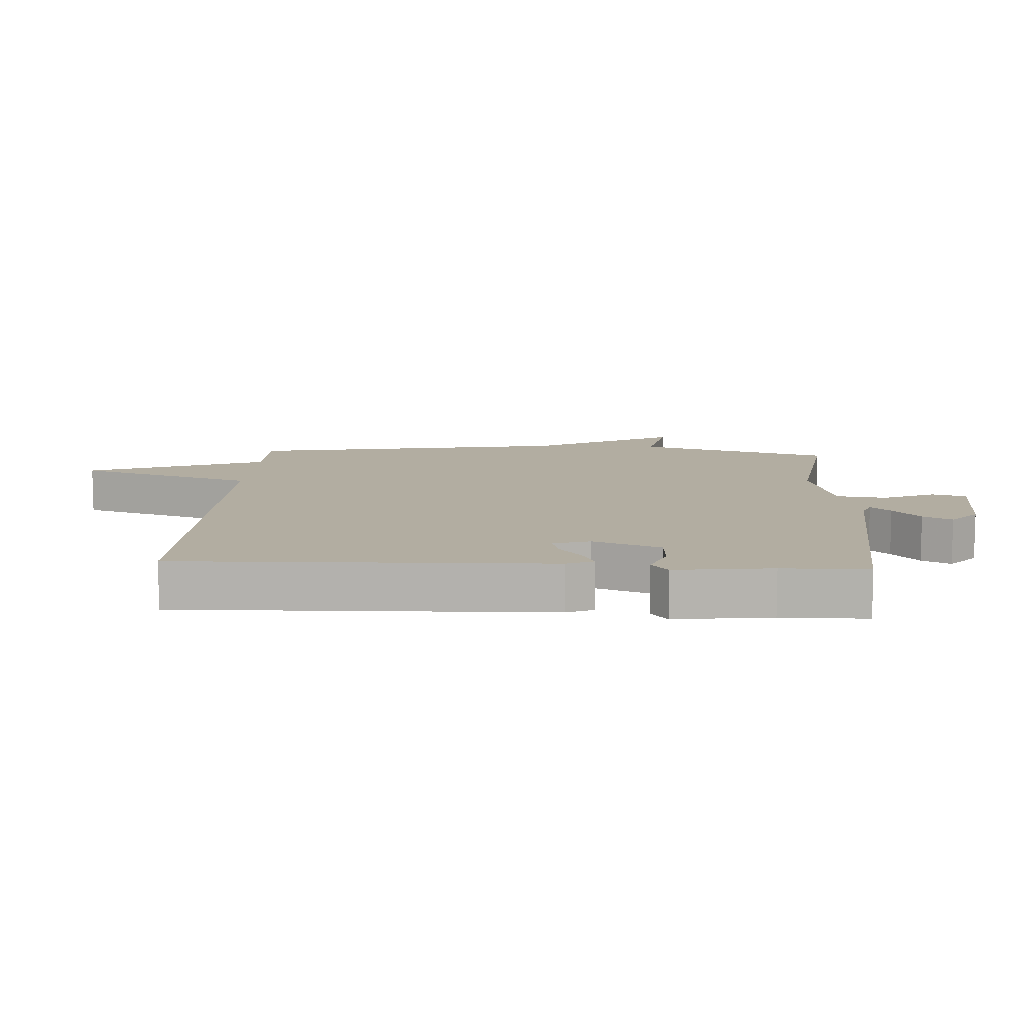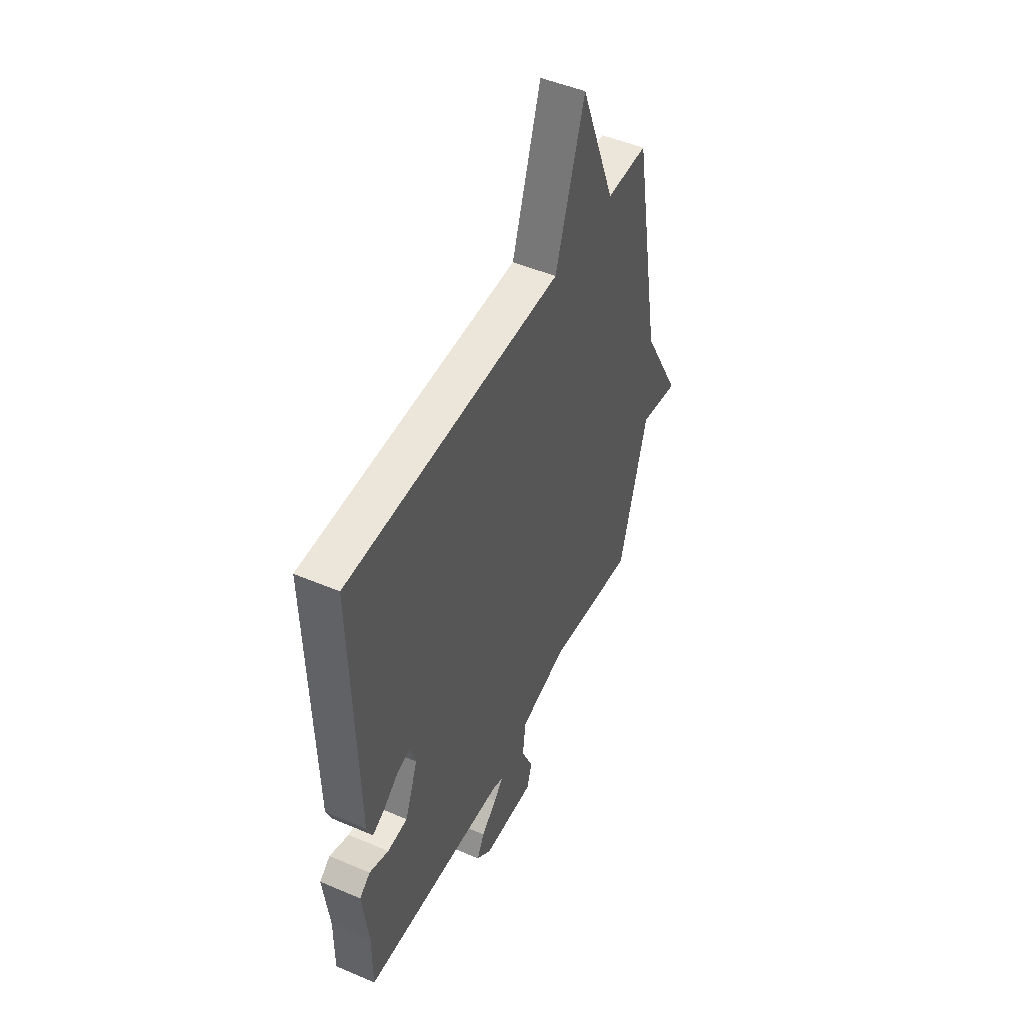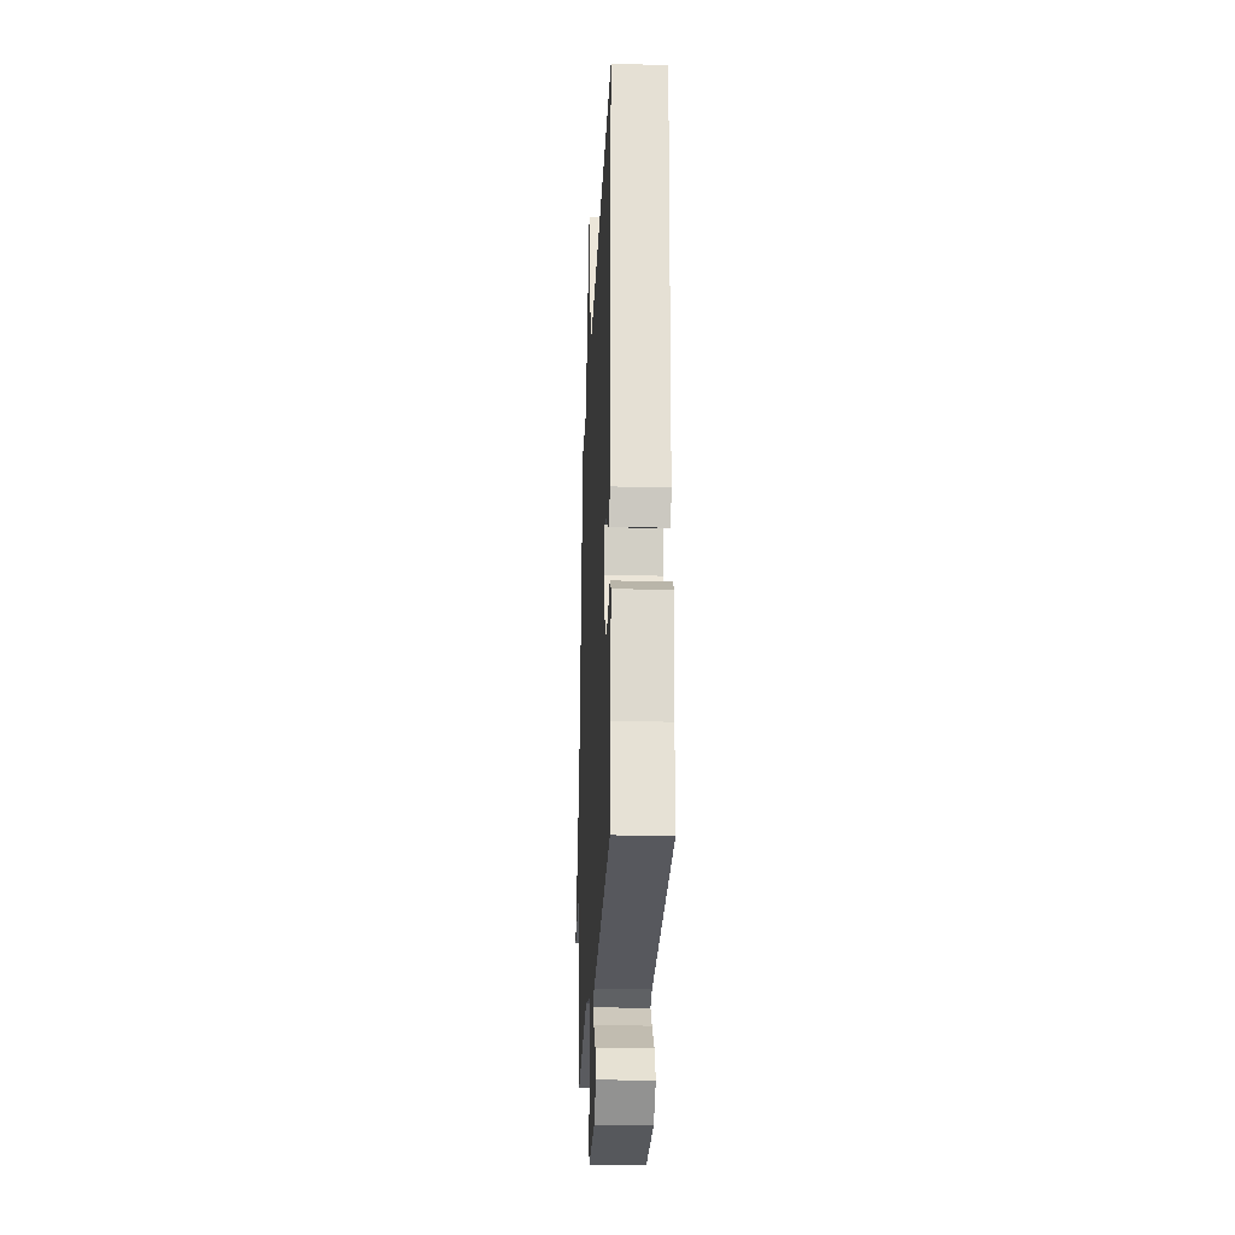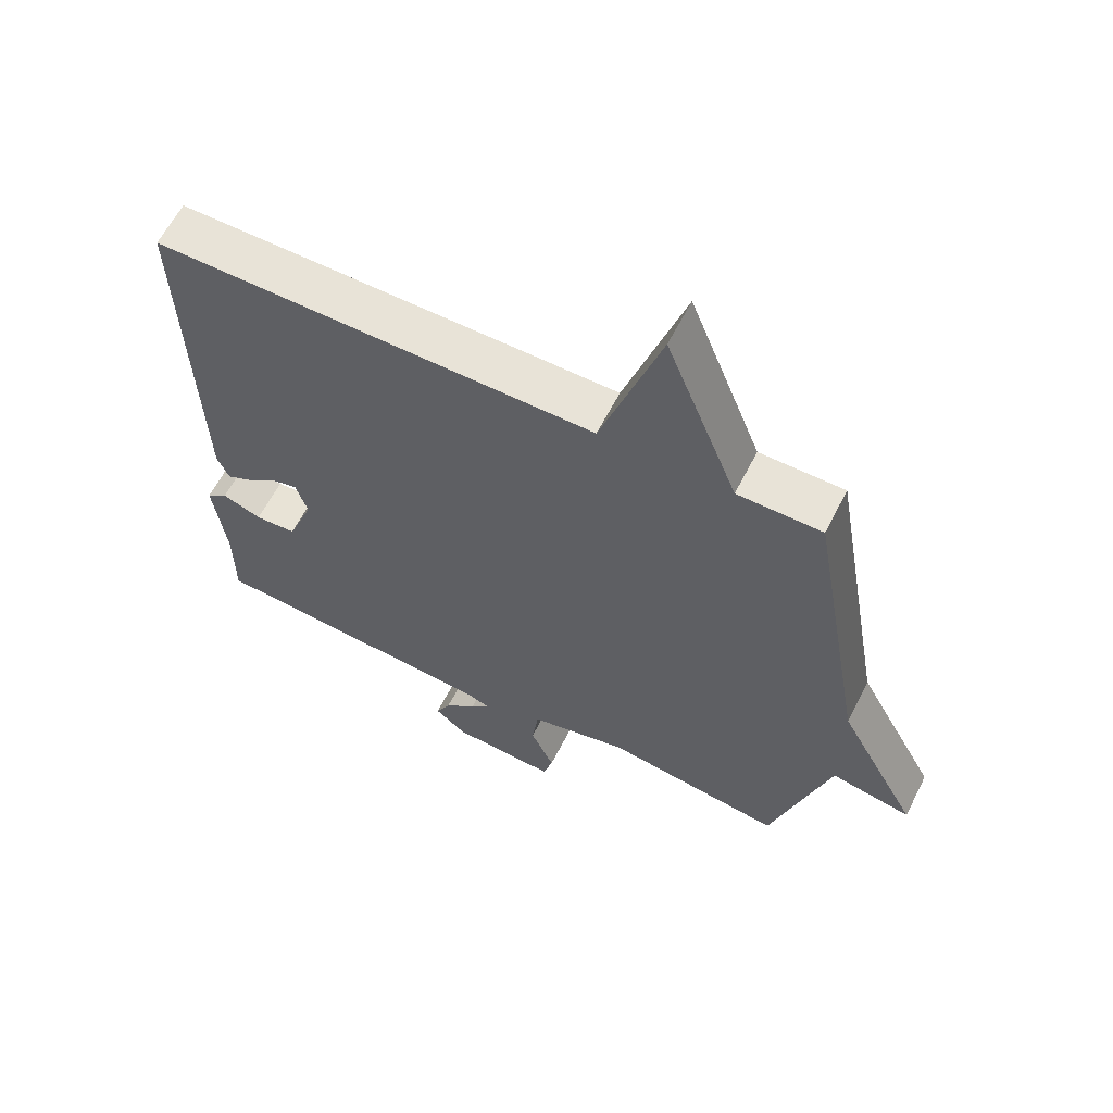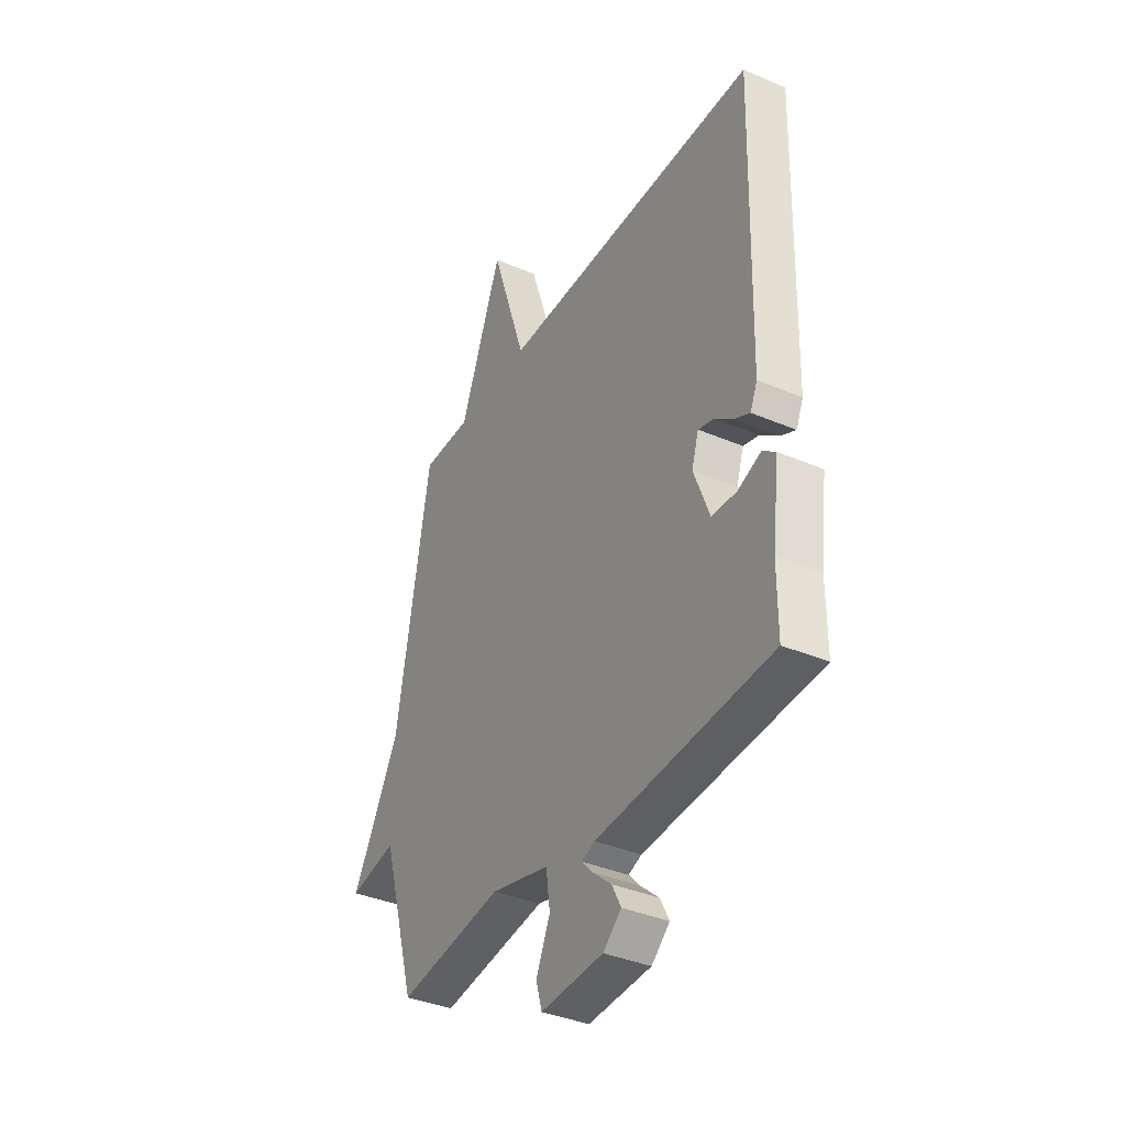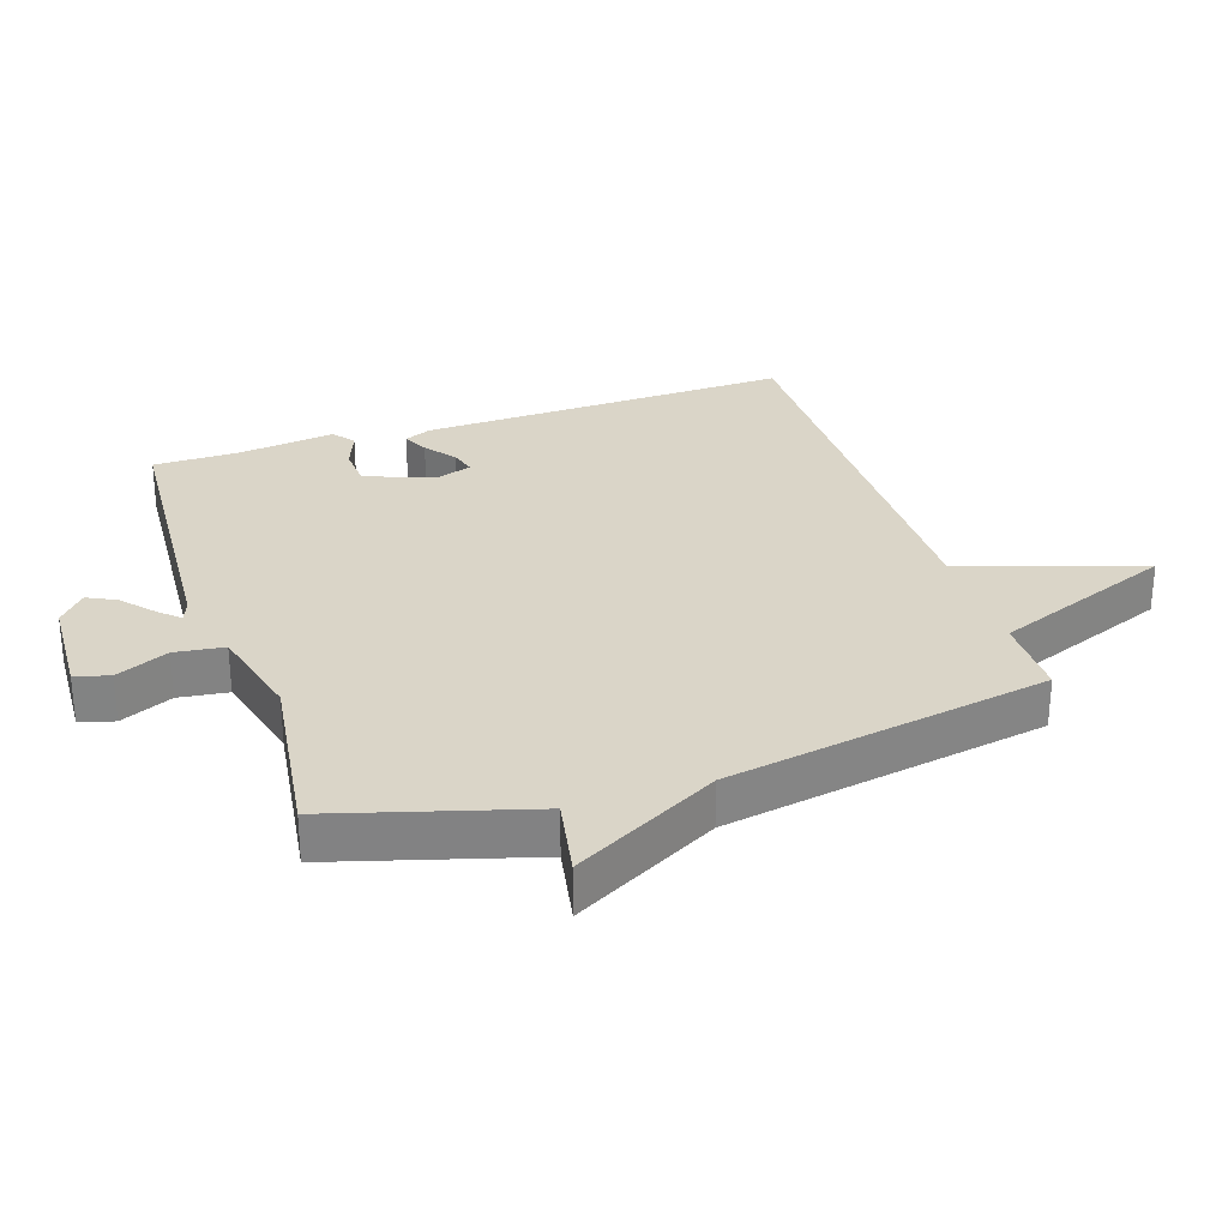
<metadata>
{"format":"obj","ext":"obj","renderer":"f3d","projection":"perspective","resolution":1024,"background":"white","views":[{"elev":10.5,"azim":93.2,"up":"+Y"},{"elev":48.4,"azim":115.5,"up":"+Z"},{"elev":-25.0,"azim":87.4,"up":"+Z"},{"elev":61.9,"azim":-153.1,"up":"+Z"},{"elev":-37.4,"azim":61.3,"up":"+Z"},{"elev":29.3,"azim":-108.4,"up":"+Y"}]}
</metadata>
<code>
v -0.5 0.07 0.5
v -0.372 0.07 0.5
v -0.263 0.07 0.778
v -0.172 0.07 0.5
v 0.5 0.07 0.5
v 0.485 0.07 -0.073
v 0.467 0.07 -0.115
v 0.428 0.07 -0.096
v 0.381 0.07 -0.06
v 0.341 0.07 -0.049
v 0.323 0.07 -0.106
v 0.363 0.07 -0.211
v 0.426 0.07 -0.215
v 0.486 0.07 -0.192
v 0.519 0.07 -0.218
v 0.5 0.07 -0.368
v 0.5 0.07 -0.5
v 0.053 0.07 -0.53
v 0.019 0.07 -0.543
v 0.048 0.07 -0.574
v 0.096 0.07 -0.616
v 0.119 0.07 -0.661
v 0.072 0.07 -0.702
v -0.089 0.07 -0.71
v -0.104 0.07 -0.657
v -0.068 0.07 -0.576
v -0.078 0.07 -0.5
v -0.228 0.07 -0.462
v -0.5 0.07 -0.5
v -0.588 0.07 -0.198
v -0.71 0.07 -0.221
v -0.588 0.07 0.002
v -0.5 0 0.5
v -0.372 0 0.5
v -0.263 0 0.778
v -0.172 0 0.5
v 0.5 0 0.5
v 0.485 0 -0.073
v 0.467 0 -0.115
v 0.428 0 -0.096
v 0.381 0 -0.06
v 0.341 0 -0.049
v 0.323 0 -0.106
v 0.363 0 -0.211
v 0.426 0 -0.215
v 0.486 0 -0.192
v 0.519 0 -0.218
v 0.5 0 -0.368
v 0.5 0 -0.5
v 0.053 0 -0.53
v 0.019 0 -0.543
v 0.048 0 -0.574
v 0.096 0 -0.616
v 0.119 0 -0.661
v 0.072 0 -0.702
v -0.089 0 -0.71
v -0.104 0 -0.657
v -0.068 0 -0.576
v -0.078 0 -0.5
v -0.228 0 -0.462
v -0.5 0 -0.5
v -0.588 0 -0.198
v -0.71 0 -0.221
v -0.588 0 0.002
f 30 31 32
f 32 1 2
f 30 32 2
f 29 30 2
f 28 29 2
f 2 3 4
f 28 2 4
f 27 28 4
f 26 27 4 5
f 24 25 26
f 23 24 26
f 22 23 26
f 21 22 26
f 20 21 26
f 19 20 26
f 18 19 26 5
f 16 17 18
f 15 16 18
f 14 15 18
f 13 14 18
f 12 13 18
f 11 12 18
f 10 11 18 5
f 9 10 5 6
f 6 7 8 9
f 64 63 62
f 34 33 64
f 34 64 62
f 34 62 61
f 34 61 60
f 36 35 34
f 36 34 60
f 36 60 59
f 37 36 59 58
f 58 57 56
f 58 56 55
f 58 55 54
f 58 54 53
f 58 53 52
f 58 52 51
f 37 58 51 50
f 50 49 48
f 50 48 47
f 50 47 46
f 50 46 45
f 50 45 44
f 50 44 43
f 37 50 43 42
f 38 37 42 41
f 41 40 39 38
f 1 33 34 2
f 2 34 35 3
f 3 35 36 4
f 4 36 37 5
f 5 37 38 6
f 6 38 39 7
f 7 39 40 8
f 8 40 41 9
f 9 41 42 10
f 10 42 43 11
f 11 43 44 12
f 12 44 45 13
f 13 45 46 14
f 14 46 47 15
f 15 47 48 16
f 16 48 49 17
f 17 49 50 18
f 18 50 51 19
f 19 51 52 20
f 20 52 53 21
f 21 53 54 22
f 22 54 55 23
f 23 55 56 24
f 24 56 57 25
f 25 57 58 26
f 26 58 59 27
f 27 59 60 28
f 28 60 61 29
f 29 61 62 30
f 30 62 63 31
f 31 63 64 32
f 32 64 33 1

</code>
